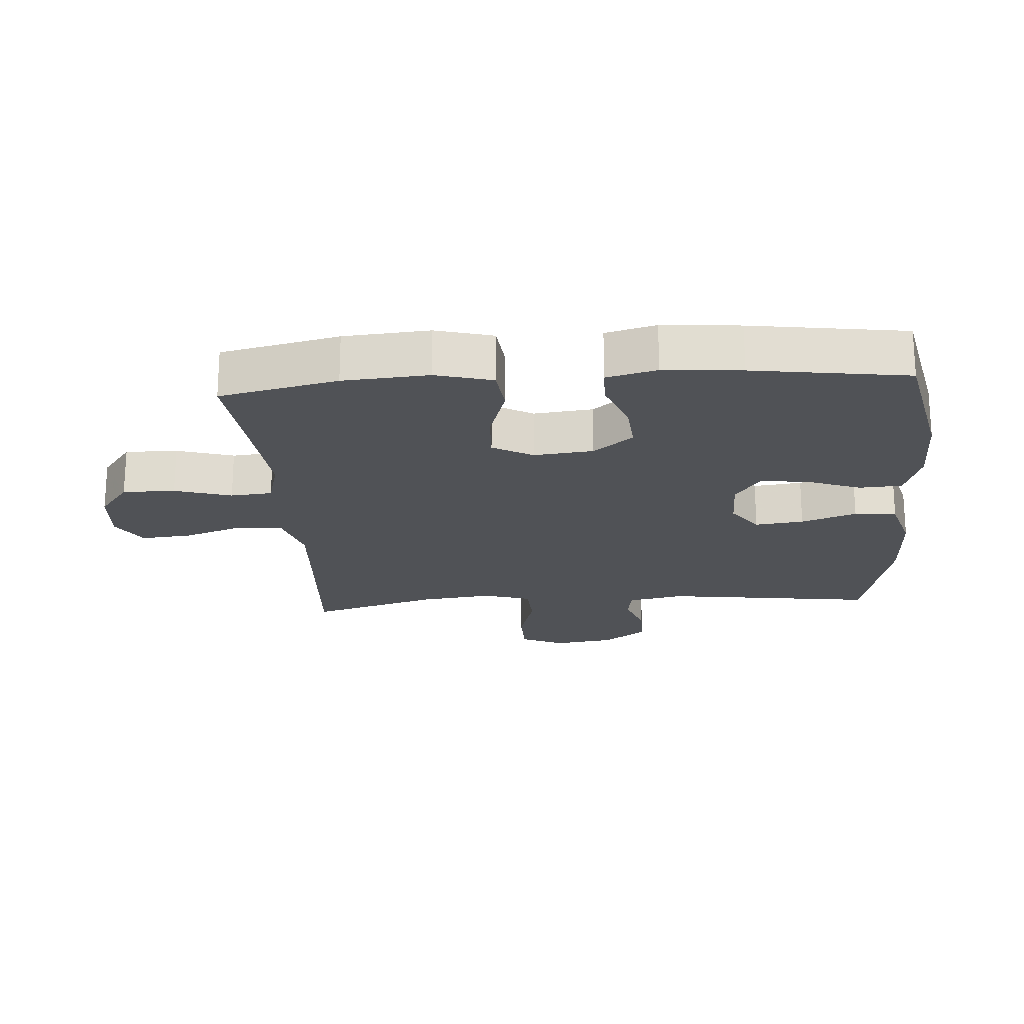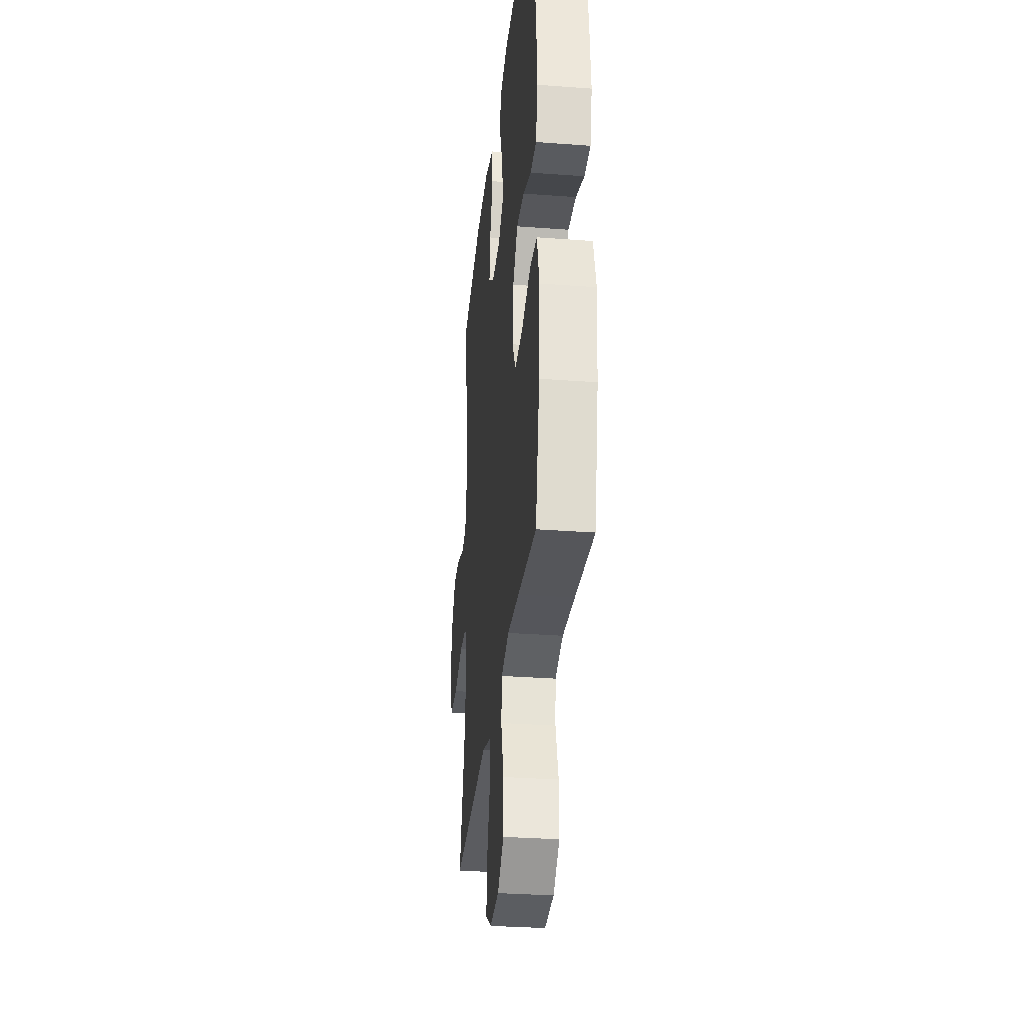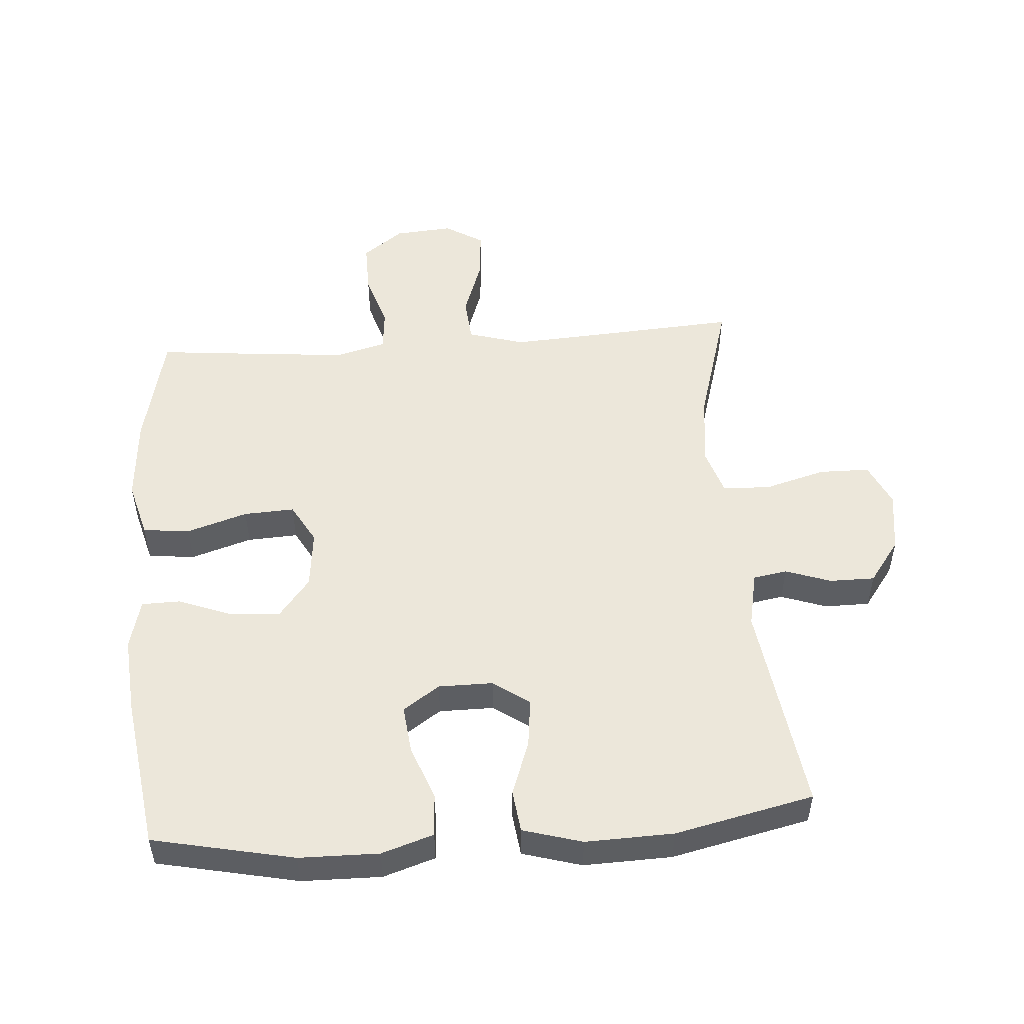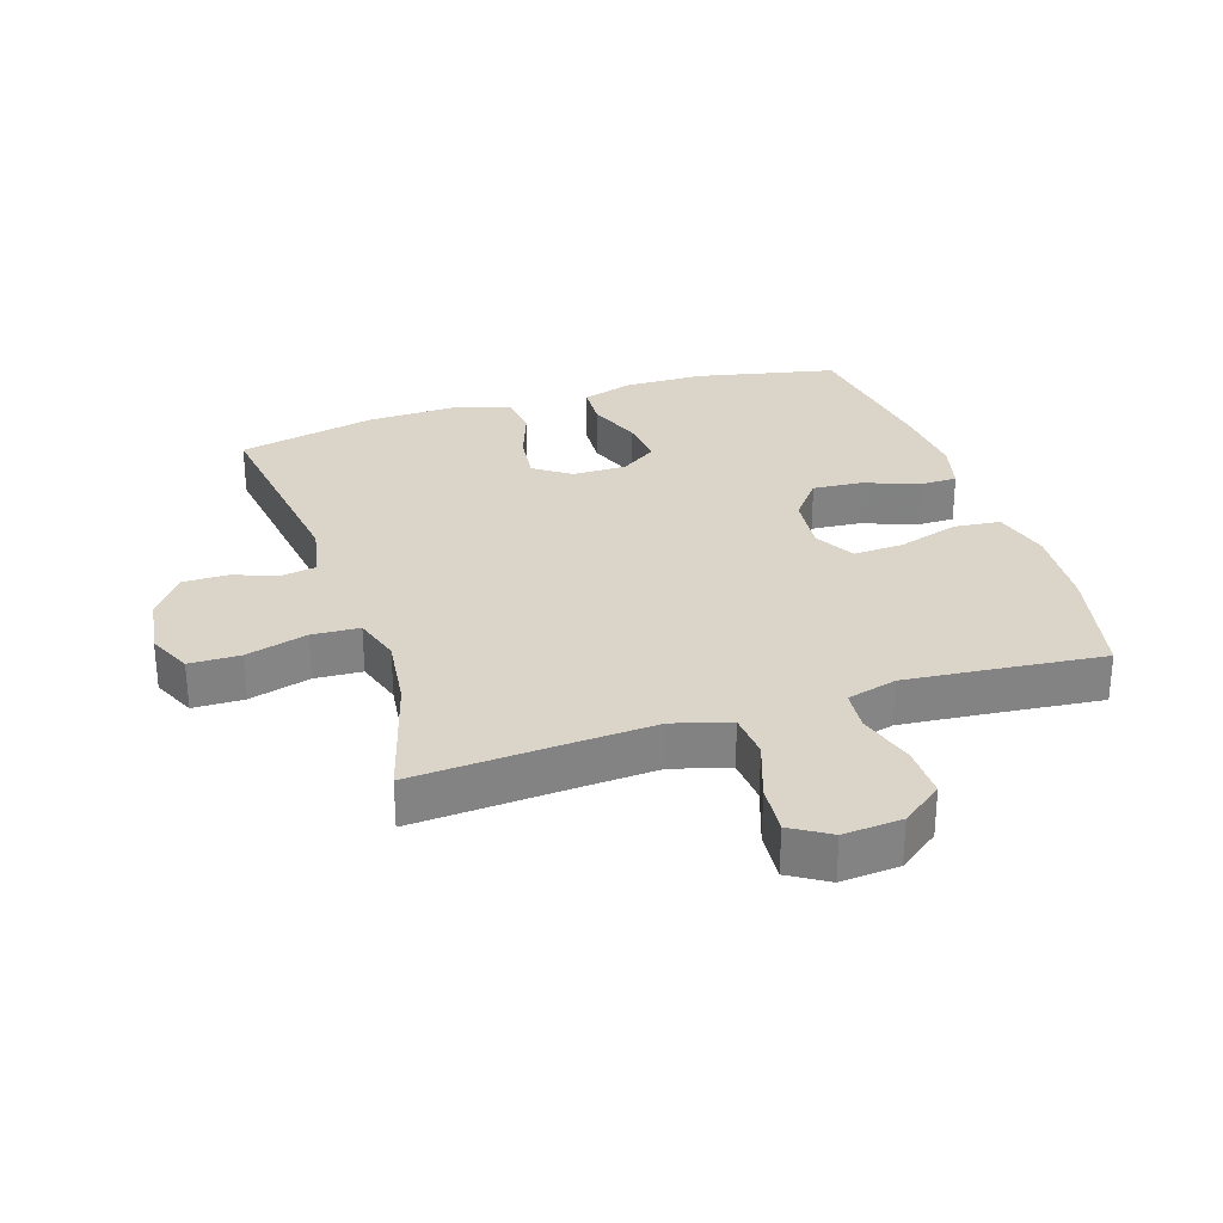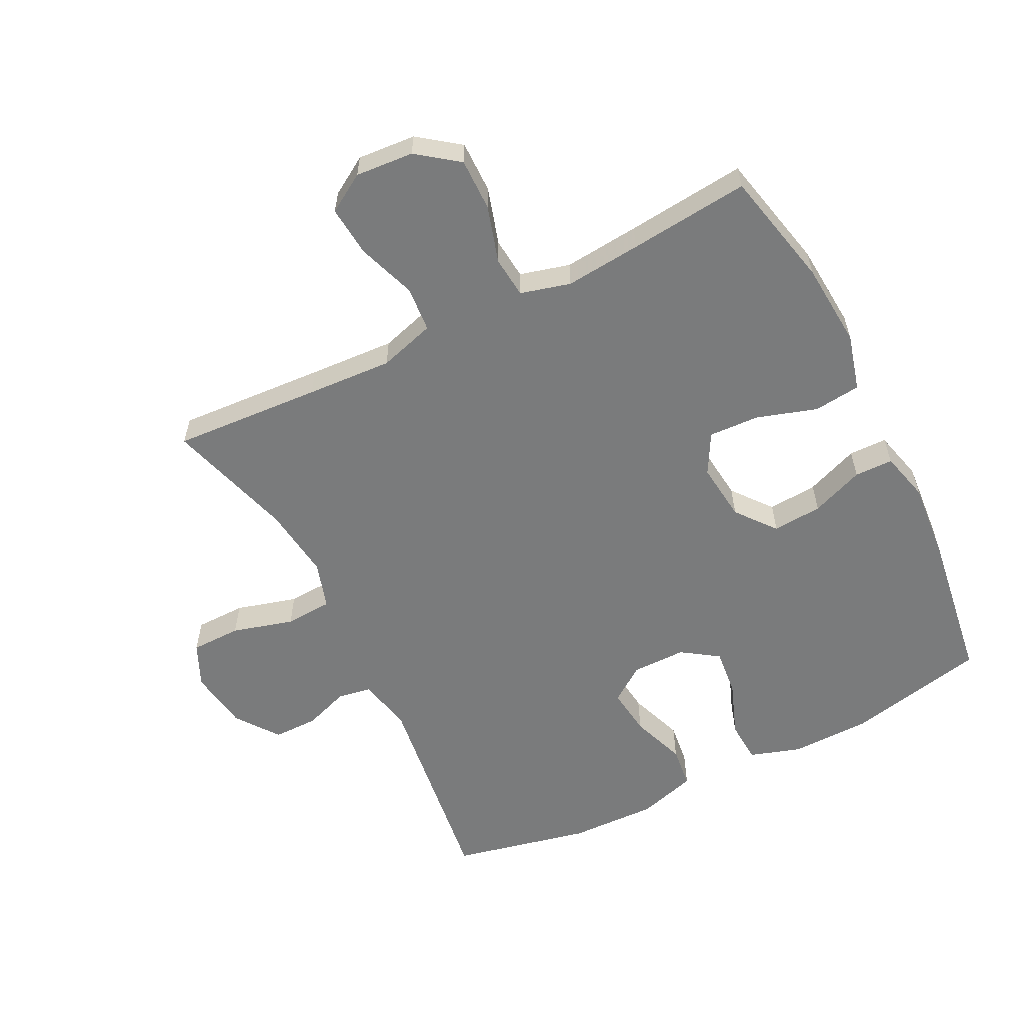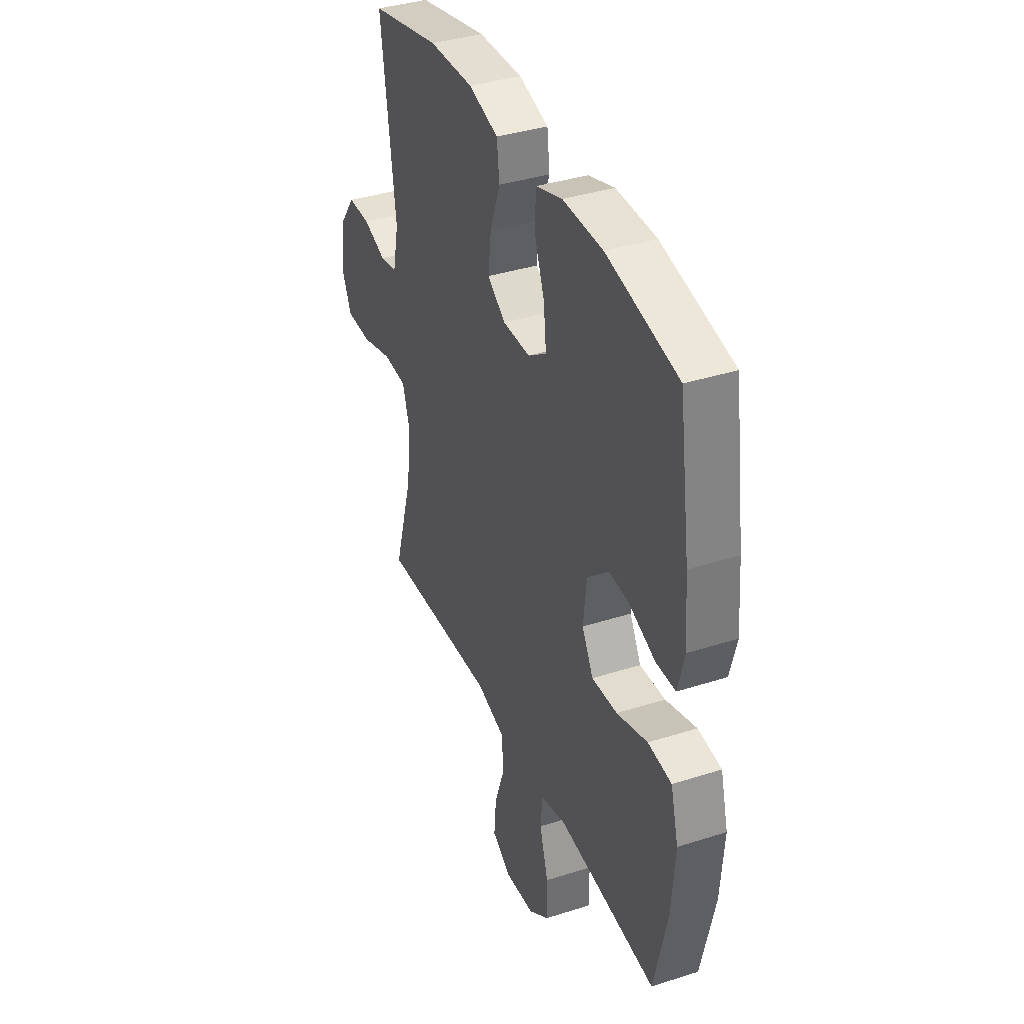
<metadata>
{"format":"obj","ext":"obj","renderer":"f3d","projection":"perspective","resolution":1024,"background":"white","views":[{"elev":-20.9,"azim":-85.9,"up":"+Y"},{"elev":-31.5,"azim":-96.1,"up":"+Z"},{"elev":51.0,"azim":-4.3,"up":"+Y"},{"elev":29.3,"azim":162.0,"up":"+Y"},{"elev":-58.3,"azim":-153.2,"up":"+Y"},{"elev":37.8,"azim":-112.2,"up":"+Z"}]}
</metadata>
<code>
v -0.5 0.07 0.5
v -0.28 0.07 0.547
v -0.156 0.07 0.549
v -0.075 0.07 0.523
v -0.071 0.07 0.456
v -0.103 0.07 0.371
v -0.111 0.07 0.296
v -0.054 0.07 0.257
v 0.031 0.07 0.257
v 0.087 0.07 0.297
v 0.078 0.07 0.373
v 0.047 0.07 0.459
v 0.055 0.07 0.525
v 0.147 0.07 0.552
v 0.284 0.07 0.548
v 0.5 0.07 0.5
v 0.455 0.07 0.168
v 0.473 0.07 0.081
v 0.526 0.07 0.072
v 0.597 0.07 0.097
v 0.667 0.07 0.097
v 0.716 0.07 0.03
v 0.73 0.07 -0.066
v 0.699 0.07 -0.134
v 0.62 0.07 -0.135
v 0.524 0.07 -0.108
v 0.45 0.07 -0.112
v 0.427 0.07 -0.186
v 0.441 0.07 -0.3
v 0.5 0.07 -0.5
v 0.267 0.07 -0.485
v 0.133 0.07 -0.477
v 0.045 0.07 -0.503
v 0.039 0.07 -0.574
v 0.071 0.07 -0.666
v 0.078 0.07 -0.745
v 0.018 0.07 -0.782
v -0.073 0.07 -0.775
v -0.137 0.07 -0.727
v -0.136 0.07 -0.645
v -0.109 0.07 -0.556
v -0.115 0.07 -0.491
v -0.193 0.07 -0.47
v -0.312 0.07 -0.481
v -0.5 0.07 -0.5
v -0.541 0.07 -0.316
v -0.551 0.07 -0.183
v -0.527 0.07 -0.094
v -0.454 0.07 -0.086
v -0.359 0.07 -0.116
v -0.28 0.07 -0.12
v -0.245 0.07 -0.057
v -0.255 0.07 0.035
v -0.304 0.07 0.097
v -0.382 0.07 0.091
v -0.465 0.07 0.059
v -0.525 0.07 0.06
v -0.545 0.07 0.138
v -0.535 0.07 0.259
v -0.5 0 0.5
v -0.28 0 0.547
v -0.156 0 0.549
v -0.075 0 0.523
v -0.071 0 0.456
v -0.103 0 0.371
v -0.111 0 0.296
v -0.054 0 0.257
v 0.031 0 0.257
v 0.087 0 0.297
v 0.078 0 0.373
v 0.047 0 0.459
v 0.055 0 0.525
v 0.147 0 0.552
v 0.284 0 0.548
v 0.5 0 0.5
v 0.455 0 0.168
v 0.473 0 0.081
v 0.526 0 0.072
v 0.597 0 0.097
v 0.667 0 0.097
v 0.716 0 0.03
v 0.73 0 -0.066
v 0.699 0 -0.134
v 0.62 0 -0.135
v 0.524 0 -0.108
v 0.45 0 -0.112
v 0.427 0 -0.186
v 0.441 0 -0.3
v 0.5 0 -0.5
v 0.267 0 -0.485
v 0.133 0 -0.477
v 0.045 0 -0.503
v 0.039 0 -0.574
v 0.071 0 -0.666
v 0.078 0 -0.745
v 0.018 0 -0.782
v -0.073 0 -0.775
v -0.137 0 -0.727
v -0.136 0 -0.645
v -0.109 0 -0.556
v -0.115 0 -0.491
v -0.193 0 -0.47
v -0.312 0 -0.481
v -0.5 0 -0.5
v -0.541 0 -0.316
v -0.551 0 -0.183
v -0.527 0 -0.094
v -0.454 0 -0.086
v -0.359 0 -0.116
v -0.28 0 -0.12
v -0.245 0 -0.057
v -0.255 0 0.035
v -0.304 0 0.097
v -0.382 0 0.091
v -0.465 0 0.059
v -0.525 0 0.06
v -0.545 0 0.138
v -0.535 0 0.259
f 55 56 57 58
f 54 55 58 59
f 47 48 49 50
f 47 50 51
f 44 45 46 47
f 43 44 47 51
f 42 43 51 52
f 38 39 40 41
f 38 41 42
f 37 38 42
f 34 35 36 37
f 33 34 37 42
f 32 33 42 52
f 29 30 31
f 28 29 31 32
f 27 28 32 52
f 23 24 25 26
f 19 20 21 22
f 18 19 22 23
f 14 15 16 17
f 14 17 18
f 11 12 13 14
f 10 11 14 18
f 9 10 18 23
f 3 4 5 6
f 3 6 7
f 2 3 7
f 54 59 1 2
f 53 54 2 7
f 52 53 7 8
f 23 26 27 52
f 8 9 23 52
f 117 116 115 114
f 118 117 114 113
f 109 108 107 106
f 110 109 106
f 106 105 104 103
f 110 106 103 102
f 111 110 102 101
f 100 99 98 97
f 101 100 97
f 101 97 96
f 96 95 94 93
f 101 96 93 92
f 111 101 92 91
f 90 89 88
f 91 90 88 87
f 111 91 87 86
f 85 84 83 82
f 81 80 79 78
f 82 81 78 77
f 76 75 74 73
f 77 76 73
f 73 72 71 70
f 77 73 70 69
f 82 77 69 68
f 65 64 63 62
f 66 65 62
f 66 62 61
f 61 60 118 113
f 66 61 113 112
f 67 66 112 111
f 111 86 85 82
f 111 82 68 67
f 1 60 61 2
f 2 61 62 3
f 3 62 63 4
f 4 63 64 5
f 5 64 65 6
f 6 65 66 7
f 7 66 67 8
f 8 67 68 9
f 9 68 69 10
f 10 69 70 11
f 11 70 71 12
f 12 71 72 13
f 13 72 73 14
f 14 73 74 15
f 15 74 75 16
f 16 75 76 17
f 17 76 77 18
f 18 77 78 19
f 19 78 79 20
f 20 79 80 21
f 21 80 81 22
f 22 81 82 23
f 23 82 83 24
f 24 83 84 25
f 25 84 85 26
f 26 85 86 27
f 27 86 87 28
f 28 87 88 29
f 29 88 89 30
f 30 89 90 31
f 31 90 91 32
f 32 91 92 33
f 33 92 93 34
f 34 93 94 35
f 35 94 95 36
f 36 95 96 37
f 37 96 97 38
f 38 97 98 39
f 39 98 99 40
f 40 99 100 41
f 41 100 101 42
f 42 101 102 43
f 43 102 103 44
f 44 103 104 45
f 45 104 105 46
f 46 105 106 47
f 47 106 107 48
f 48 107 108 49
f 49 108 109 50
f 50 109 110 51
f 51 110 111 52
f 52 111 112 53
f 53 112 113 54
f 54 113 114 55
f 55 114 115 56
f 56 115 116 57
f 57 116 117 58
f 58 117 118 59
f 59 118 60 1

</code>
